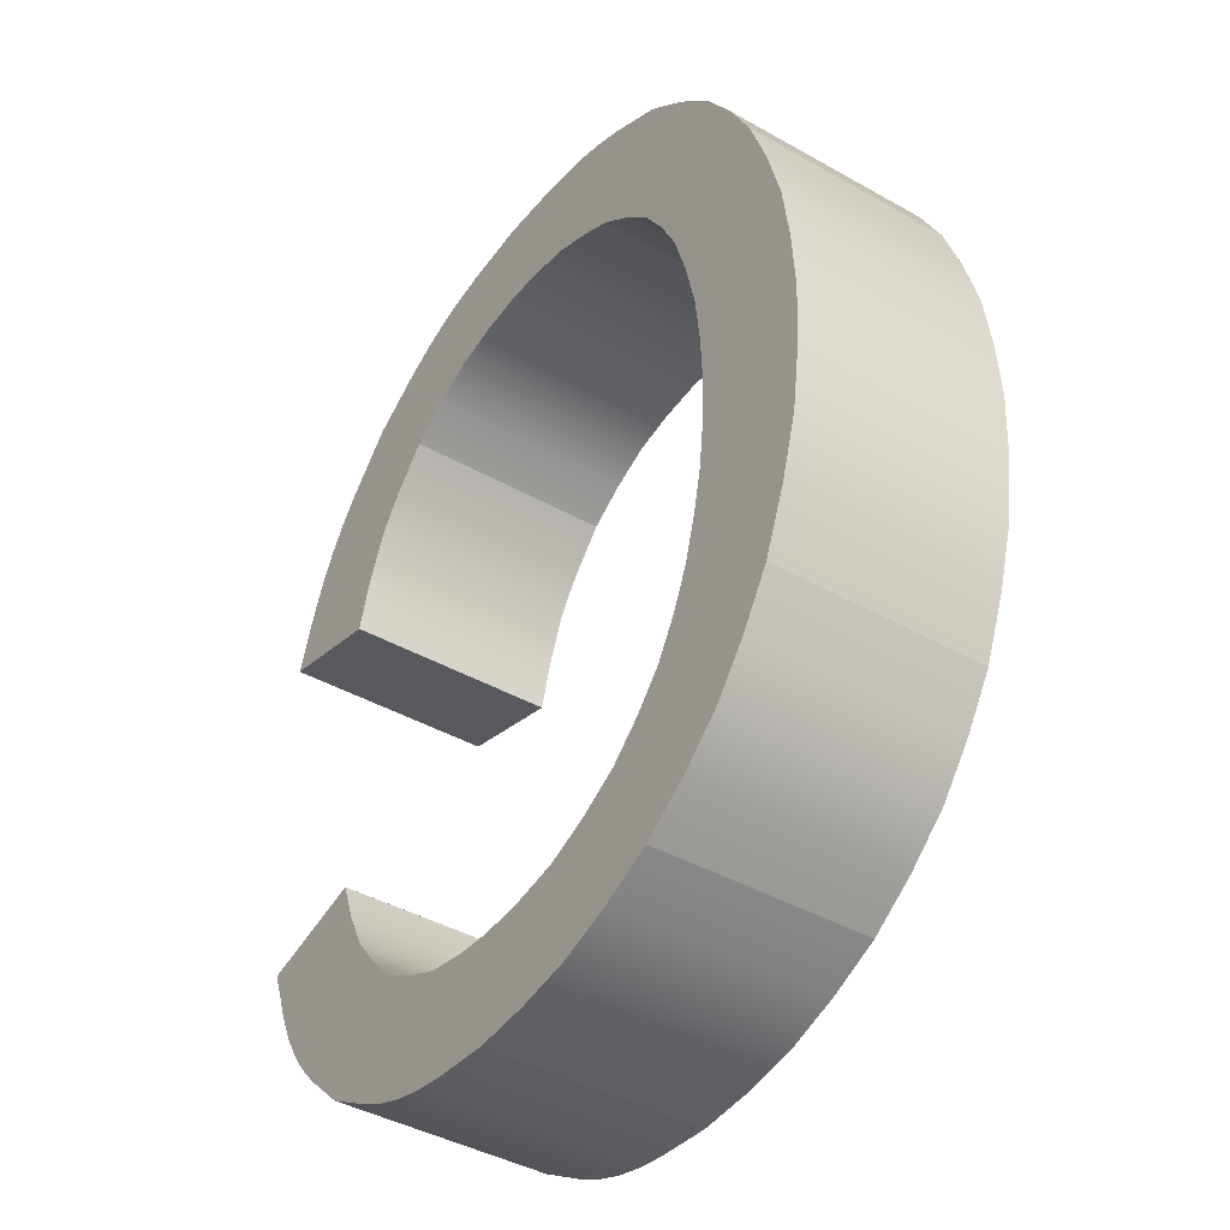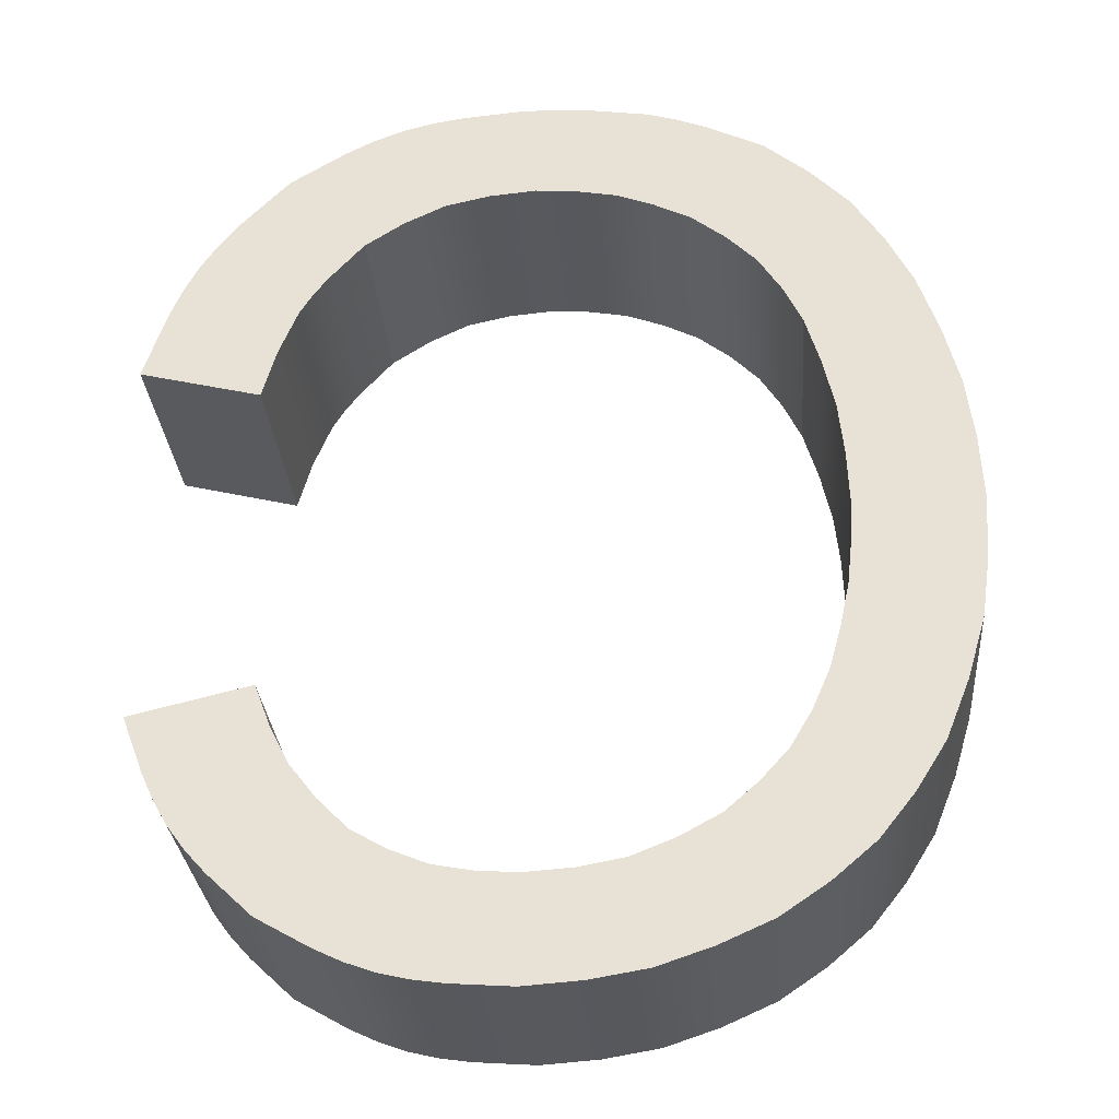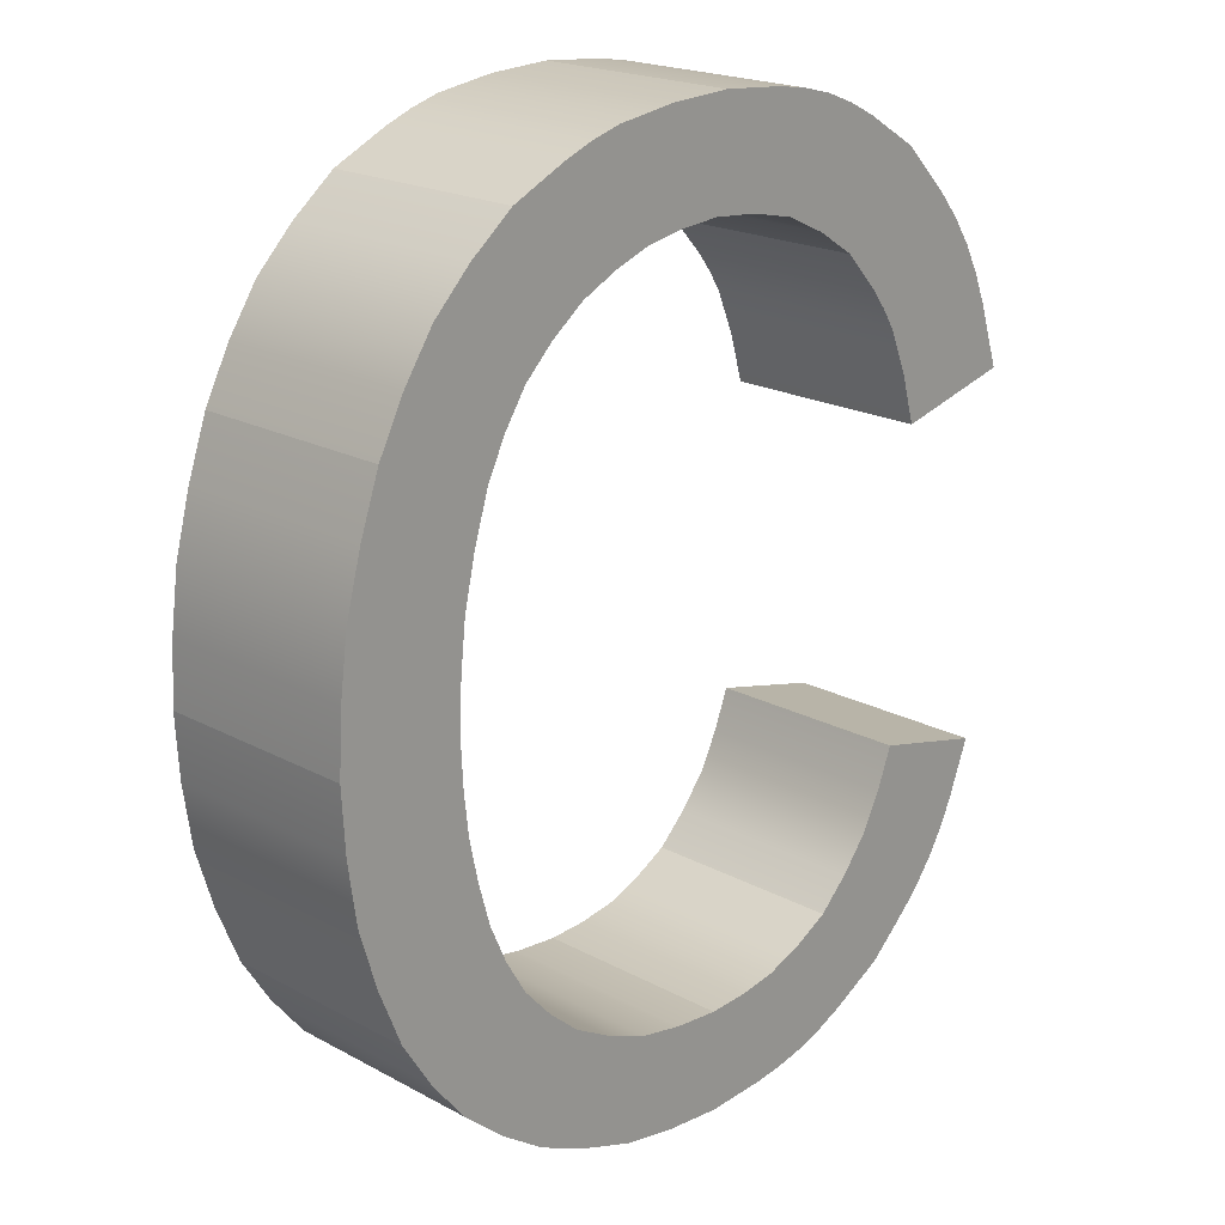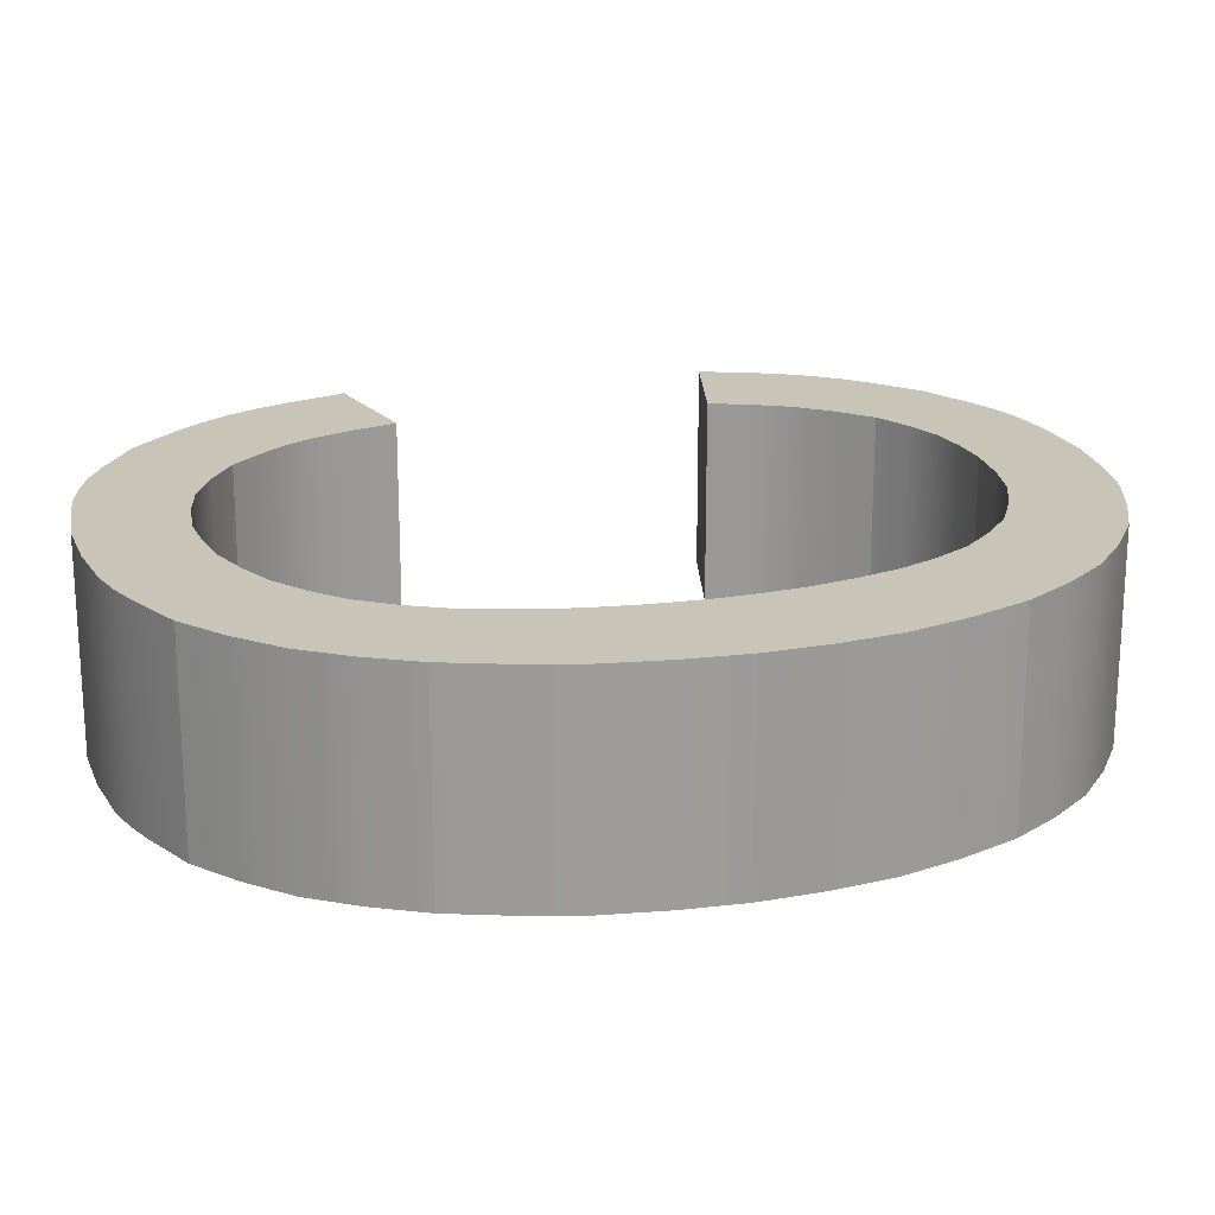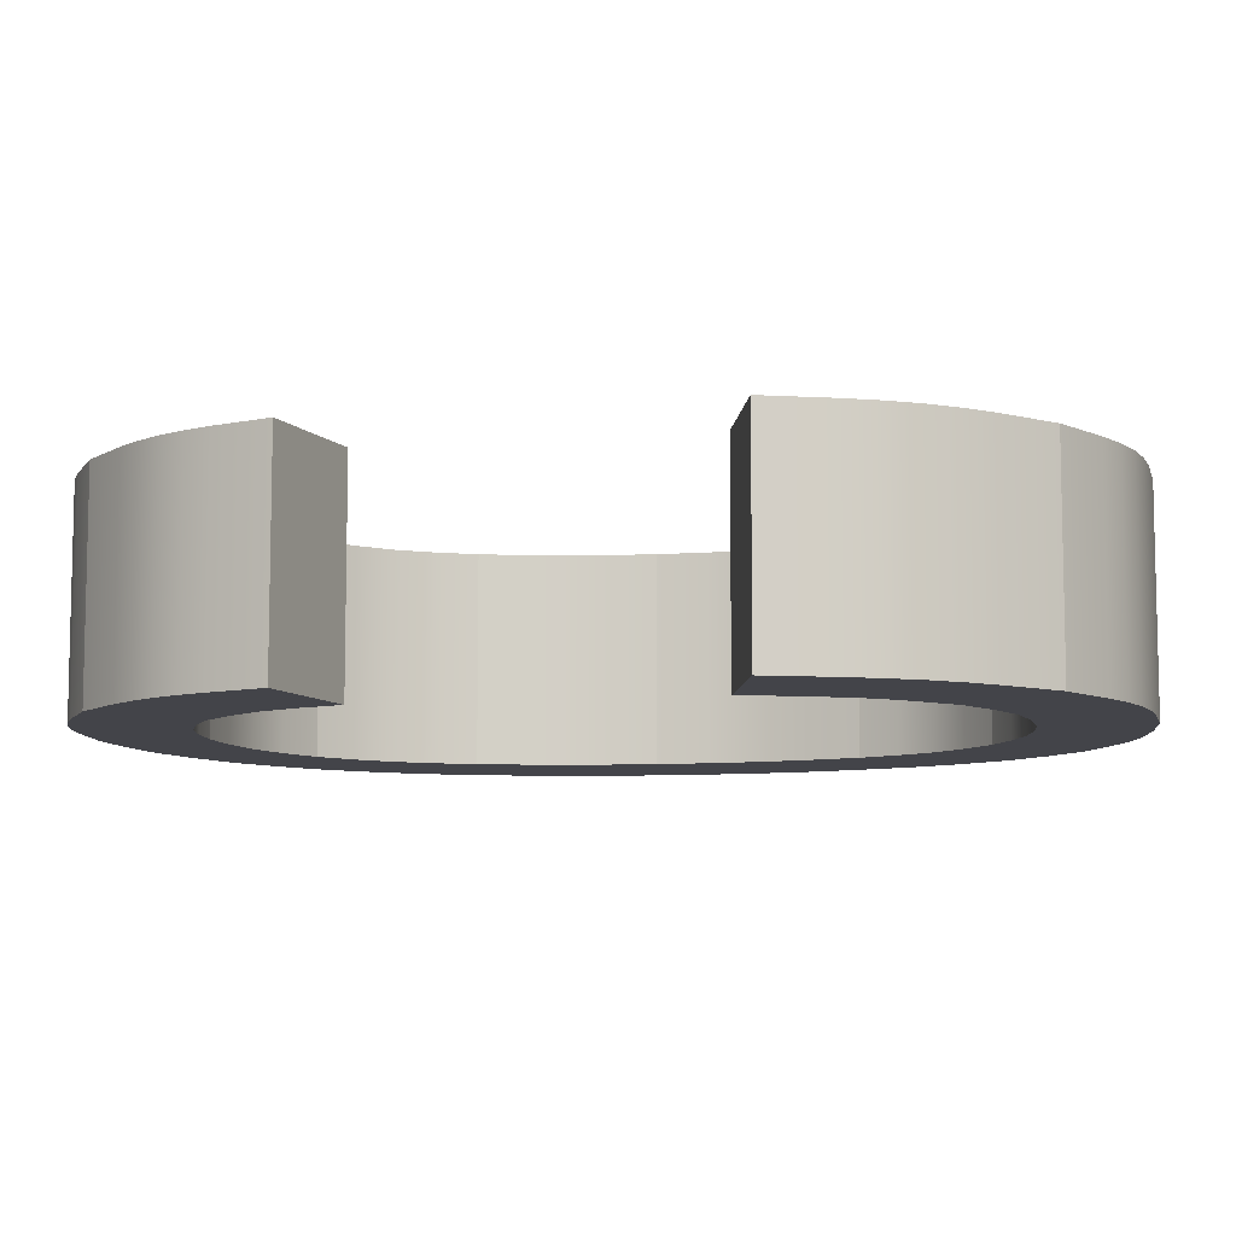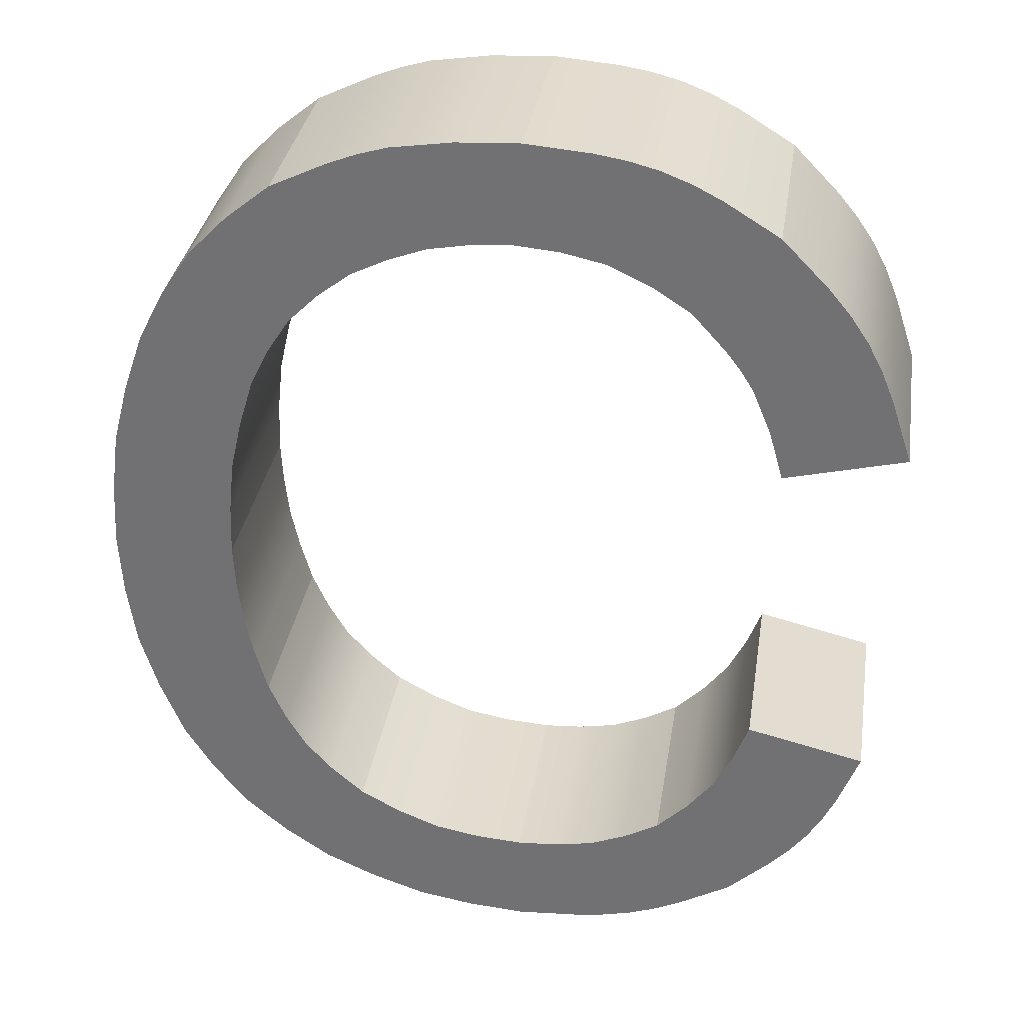
<metadata>
{"format":"obj","ext":"obj","renderer":"f3d","projection":"perspective","resolution":1024,"background":"white","views":[{"elev":-41.6,"azim":-124.4,"up":"+Y"},{"elev":-29.5,"azim":-175.5,"up":"+Y"},{"elev":20.2,"azim":-45.4,"up":"+Y"},{"elev":20.2,"azim":-105.4,"up":"+Z"},{"elev":-8.4,"azim":99.4,"up":"+Z"},{"elev":33.3,"azim":8.9,"up":"+Y"}]}
</metadata>
<code>
o C
v 0.1968 0.07763 0.05
v 0.1394 0.06314 0.05
v 0.1968 0.07763 -0.05
v 0.1394 0.06314 -0.05
v 0.1319 0.1854 0.05
v 0.1544 0.1623 0.05
v 0.1319 0.1854 -0.05
v 0.1544 0.1623 -0.05
v 0.1645 0.1501 0.05
v 0.1645 0.1501 -0.05
v 0.1733 0.137 0.05
v 0.1733 0.137 -0.05
v 0.1806 0.123 0.05
v 0.1806 0.123 -0.05
v 0.1866 0.1083 0.05
v 0.1866 0.1083 -0.05
v 0.0173 0.2225 0.05
v 0.04818 0.22 0.05
v 0.0173 0.2225 -0.05
v 0.04818 0.22 -0.05
v 0.06324 0.2176 0.05
v 0.06324 0.2176 -0.05
v 0.07786 0.2139 0.05
v 0.07786 0.2139 -0.05
v 0.09192 0.2084 0.05
v 0.09192 0.2084 -0.05
v 0.1055 0.2016 0.05
v 0.1055 0.2016 -0.05
v -0.09667 0.194 0.05
v -0.0697 0.2069 0.05
v -0.09667 0.194 -0.05
v -0.0697 0.2069 -0.05
v -0.05594 0.2123 0.05
v -0.05594 0.2123 -0.05
v -0.04185 0.2165 0.05
v -0.04185 0.2165 -0.05
v -0.01265 0.2209 0.05
v -0.01265 0.2209 -0.05
v -0.1635 0.1113 0.05
v -0.1511 0.1355 0.05
v -0.1635 0.1113 -0.05
v -0.1511 0.1355 -0.05
v -0.1364 0.1578 0.05
v -0.1364 0.1578 -0.05
v -0.1177 0.1769 0.05
v -0.1177 0.1769 -0.05
v -0.1864 -0.004859 0.05
v -0.1847 0.02499 0.05
v -0.1864 -0.004859 -0.05
v -0.1847 0.02499 -0.05
v -0.1808 0.05441 0.05
v -0.1808 0.05441 -0.05
v -0.1733 0.08309 0.05
v -0.1733 0.08309 -0.05
v -0.1605 -0.123 0.05
v -0.1719 -0.09456 0.05
v -0.1605 -0.123 -0.05
v -0.1719 -0.09456 -0.05
v -0.1805 -0.06551 0.05
v -0.1805 -0.06551 -0.05
v -0.1847 -0.03547 0.05
v -0.1847 -0.03547 -0.05
v -0.08692 -0.1996 0.05
v -0.1094 -0.1843 0.05
v -0.08692 -0.1996 -0.05
v -0.1094 -0.1843 -0.05
v -0.1296 -0.1669 0.05
v -0.1296 -0.1669 -0.05
v -0.1462 -0.146 0.05
v -0.1462 -0.146 -0.05
v 0.01819 -0.2257 0.05
v -0.009241 -0.2238 0.05
v 0.01819 -0.2257 -0.05
v -0.009241 -0.2238 -0.05
v -0.03605 -0.2194 0.05
v -0.03605 -0.2194 -0.05
v -0.0618 -0.2107 0.05
v -0.0618 -0.2107 -0.05
v 0.1276 -0.1926 0.05
v 0.1022 -0.2072 0.05
v 0.1276 -0.1926 -0.05
v 0.1022 -0.2072 -0.05
v 0.08914 -0.2133 0.05
v 0.08914 -0.2133 -0.05
v 0.07569 -0.2182 0.05
v 0.07569 -0.2182 -0.05
v 0.06175 -0.2215 0.05
v 0.06175 -0.2215 -0.05
v 0.04744 -0.2236 0.05
v 0.04744 -0.2236 -0.05
v 0.1894 -0.09947 0.05
v 0.1792 -0.1263 0.05
v 0.1894 -0.09947 -0.05
v 0.1792 -0.1263 -0.05
v 0.1732 -0.1391 0.05
v 0.1732 -0.1391 -0.05
v 0.1662 -0.1512 0.05
v 0.1662 -0.1512 -0.05
v 0.1579 -0.1625 0.05
v 0.1579 -0.1625 -0.05
v 0.1484 -0.1729 0.05
v 0.1484 -0.1729 -0.05
v 0.1329 -0.08617 0.05
v 0.1329 -0.08617 -0.05
v 0.08915 -0.1551 0.05
v 0.1038 -0.1403 0.05
v 0.08915 -0.1551 -0.05
v 0.1038 -0.1403 -0.05
v 0.1163 -0.1241 0.05
v 0.1163 -0.1241 -0.05
v 0.1255 -0.1057 0.05
v 0.1255 -0.1057 -0.05
v 0.01701 -0.1766 0.05
v 0.03629 -0.1753 0.05
v 0.01701 -0.1766 -0.05
v 0.03629 -0.1753 -0.05
v 0.05492 -0.1718 0.05
v 0.05492 -0.1718 -0.05
v 0.0724 -0.1646 0.05
v 0.0724 -0.1646 -0.05
v -0.06652 -0.1527 0.05
v -0.047 -0.1633 0.05
v -0.06652 -0.1527 -0.05
v -0.047 -0.1633 -0.05
v -0.02671 -0.1713 0.05
v -0.02671 -0.1713 -0.05
v -0.0052 -0.1751 0.05
v -0.0052 -0.1751 -0.05
v -0.1137 -0.08838 0.05
v -0.1054 -0.1071 0.05
v -0.1137 -0.08838 -0.05
v -0.1054 -0.1071 -0.05
v -0.09529 -0.1244 0.05
v -0.09529 -0.1244 -0.05
v -0.08189 -0.1392 0.05
v -0.08189 -0.1392 -0.05
v -0.1273 -0.005155 0.05
v -0.1262 -0.02635 0.05
v -0.1273 -0.005155 -0.05
v -0.1262 -0.02635 -0.05
v -0.1239 -0.04733 0.05
v -0.1239 -0.04733 -0.05
v -0.1194 -0.06796 0.05
v -0.1194 -0.06796 -0.05
v -0.1112 0.09138 0.05
v -0.1183 0.06779 0.05
v -0.1112 0.09138 -0.05
v -0.1183 0.06779 -0.05
v -0.1237 0.04389 0.05
v -0.1237 0.04389 -0.05
v -0.1263 0.0195 0.05
v -0.1263 0.0195 -0.05
v -0.06105 0.153 0.05
v -0.0772 0.1406 0.05
v -0.06105 0.153 -0.05
v -0.0772 0.1406 -0.05
v -0.09133 0.1265 0.05
v -0.09133 0.1265 -0.05
v -0.1022 0.1097 0.05
v -0.1022 0.1097 -0.05
v 0.01257 0.1734 0.05
v -0.006803 0.1718 0.05
v 0.01257 0.1734 -0.05
v -0.006803 0.1718 -0.05
v -0.02565 0.1683 0.05
v -0.02565 0.1683 -0.05
v -0.04361 0.1616 0.05
v -0.04361 0.1616 -0.05
v 0.09417 0.1456 0.05
v 0.07554 0.1577 0.05
v 0.09417 0.1456 -0.05
v 0.07554 0.1577 -0.05
v 0.05592 0.1669 0.05
v 0.05592 0.1669 -0.05
v 0.03471 0.1715 0.05
v 0.03471 0.1715 -0.05
v 0.1328 0.08642 0.05
v 0.1328 0.08642 -0.05
v 0.1237 0.1083 0.05
v 0.1237 0.1083 -0.05
v 0.1176 0.1183 0.05
v 0.1176 0.1183 -0.05
v 0.1104 0.1278 0.05
v 0.1104 0.1278 -0.05
f 1 2 3
f 3 2 4
f 5 6 7
f 7 6 8
f 8 6 9
f 8 9 10
f 10 9 11
f 10 11 12
f 12 11 13
f 12 13 14
f 14 13 15
f 14 15 16
f 16 15 1
f 16 1 3
f 17 18 19
f 19 18 20
f 20 18 21
f 20 21 22
f 22 21 23
f 22 23 24
f 24 23 25
f 24 25 26
f 26 25 27
f 26 27 28
f 28 27 5
f 28 5 7
f 29 30 31
f 31 30 32
f 32 30 33
f 32 33 34
f 34 33 35
f 34 35 36
f 36 35 37
f 36 37 38
f 38 37 17
f 38 17 19
f 39 40 41
f 41 40 42
f 42 40 43
f 42 43 44
f 44 43 45
f 44 45 46
f 46 45 29
f 46 29 31
f 47 48 49
f 49 48 50
f 50 48 51
f 50 51 52
f 52 51 53
f 52 53 54
f 54 53 39
f 54 39 41
f 55 56 57
f 57 56 58
f 58 56 59
f 58 59 60
f 60 59 61
f 60 61 62
f 62 61 47
f 62 47 49
f 63 64 65
f 65 64 66
f 66 64 67
f 66 67 68
f 68 67 69
f 68 69 70
f 70 69 55
f 70 55 57
f 71 72 73
f 73 72 74
f 74 72 75
f 74 75 76
f 76 75 77
f 76 77 78
f 78 77 63
f 78 63 65
f 79 80 81
f 81 80 82
f 82 80 83
f 82 83 84
f 84 83 85
f 84 85 86
f 86 85 87
f 86 87 88
f 88 87 89
f 88 89 90
f 90 89 71
f 90 71 73
f 91 92 93
f 93 92 94
f 94 92 95
f 94 95 96
f 96 95 97
f 96 97 98
f 98 97 99
f 98 99 100
f 100 99 101
f 100 101 102
f 102 101 79
f 102 79 81
f 103 91 104
f 104 91 93
f 105 106 107
f 107 106 108
f 108 106 109
f 108 109 110
f 110 109 111
f 110 111 112
f 112 111 103
f 112 103 104
f 113 114 115
f 115 114 116
f 116 114 117
f 116 117 118
f 118 117 119
f 118 119 120
f 120 119 105
f 120 105 107
f 121 122 123
f 123 122 124
f 124 122 125
f 124 125 126
f 126 125 127
f 126 127 128
f 128 127 113
f 128 113 115
f 129 130 131
f 131 130 132
f 132 130 133
f 132 133 134
f 134 133 135
f 134 135 136
f 136 135 121
f 136 121 123
f 137 138 139
f 139 138 140
f 140 138 141
f 140 141 142
f 142 141 143
f 142 143 144
f 144 143 129
f 144 129 131
f 145 146 147
f 147 146 148
f 148 146 149
f 148 149 150
f 150 149 151
f 150 151 152
f 152 151 137
f 152 137 139
f 153 154 155
f 155 154 156
f 156 154 157
f 156 157 158
f 158 157 159
f 158 159 160
f 160 159 145
f 160 145 147
f 161 162 163
f 163 162 164
f 164 162 165
f 164 165 166
f 166 165 167
f 166 167 168
f 168 167 153
f 168 153 155
f 169 170 171
f 171 170 172
f 172 170 173
f 172 173 174
f 174 173 175
f 174 175 176
f 176 175 161
f 176 161 163
f 2 177 4
f 4 177 178
f 178 177 179
f 178 179 180
f 180 179 181
f 180 181 182
f 182 181 183
f 182 183 184
f 184 183 169
f 184 169 171
f 3 4 16
f 16 4 178
f 16 178 14
f 14 178 180
f 14 180 12
f 12 180 10
f 10 180 182
f 10 182 8
f 8 182 184
f 8 184 7
f 7 184 171
f 7 171 28
f 28 171 172
f 28 172 26
f 26 172 24
f 24 172 174
f 24 174 22
f 22 174 20
f 20 174 176
f 20 176 19
f 19 176 163
f 19 163 38
f 38 163 164
f 38 164 166
f 38 166 36
f 36 166 168
f 36 168 34
f 34 168 32
f 32 168 155
f 32 155 31
f 31 155 156
f 31 156 46
f 46 156 158
f 46 158 44
f 44 158 160
f 44 160 42
f 42 160 147
f 42 147 41
f 41 147 148
f 41 148 54
f 54 148 150
f 54 150 52
f 52 150 152
f 52 152 50
f 50 152 139
f 50 139 49
f 49 139 140
f 49 140 62
f 62 140 142
f 62 142 60
f 60 142 144
f 60 144 58
f 58 144 131
f 58 131 57
f 57 131 132
f 57 132 70
f 70 132 134
f 70 134 68
f 68 134 136
f 68 136 66
f 66 136 123
f 66 123 65
f 65 123 124
f 65 124 78
f 78 124 126
f 78 126 76
f 76 126 74
f 74 126 128
f 74 128 115
f 74 115 73
f 73 115 116
f 73 116 90
f 90 116 118
f 90 118 88
f 88 118 86
f 86 118 120
f 86 120 84
f 84 120 82
f 82 120 107
f 82 107 81
f 81 107 108
f 81 108 102
f 102 108 110
f 102 110 100
f 100 110 98
f 98 110 112
f 98 112 96
f 96 112 94
f 94 112 104
f 94 104 93
f 183 5 169
f 169 5 27
f 169 27 170
f 170 27 25
f 170 25 23
f 5 183 6
f 6 183 181
f 6 181 9
f 9 181 179
f 9 179 11
f 11 179 13
f 13 179 177
f 13 177 15
f 15 177 2
f 15 2 1
f 170 23 173
f 173 23 21
f 173 21 18
f 173 18 175
f 175 18 17
f 175 17 161
f 161 17 37
f 161 37 162
f 162 37 165
f 165 37 35
f 165 35 167
f 167 35 33
f 167 33 30
f 167 30 153
f 153 30 29
f 153 29 154
f 154 29 45
f 154 45 157
f 157 45 43
f 157 43 159
f 159 43 40
f 159 40 145
f 145 40 39
f 145 39 146
f 146 39 53
f 146 53 149
f 149 53 51
f 149 51 151
f 151 51 48
f 151 48 137
f 137 48 47
f 137 47 138
f 138 47 61
f 138 61 141
f 141 61 59
f 141 59 143
f 143 59 56
f 143 56 129
f 129 56 55
f 129 55 130
f 130 55 69
f 130 69 133
f 133 69 67
f 133 67 135
f 135 67 64
f 135 64 121
f 121 64 63
f 121 63 122
f 122 63 77
f 122 77 125
f 125 77 75
f 125 75 72
f 71 113 72
f 72 113 127
f 72 127 125
f 113 71 114
f 114 71 89
f 114 89 117
f 117 89 87
f 117 87 85
f 117 85 119
f 119 85 83
f 119 83 80
f 119 80 105
f 105 80 79
f 105 79 106
f 106 79 101
f 106 101 109
f 109 101 99
f 109 99 97
f 109 97 111
f 111 97 95
f 111 95 92
f 91 103 92
f 92 103 111

</code>
